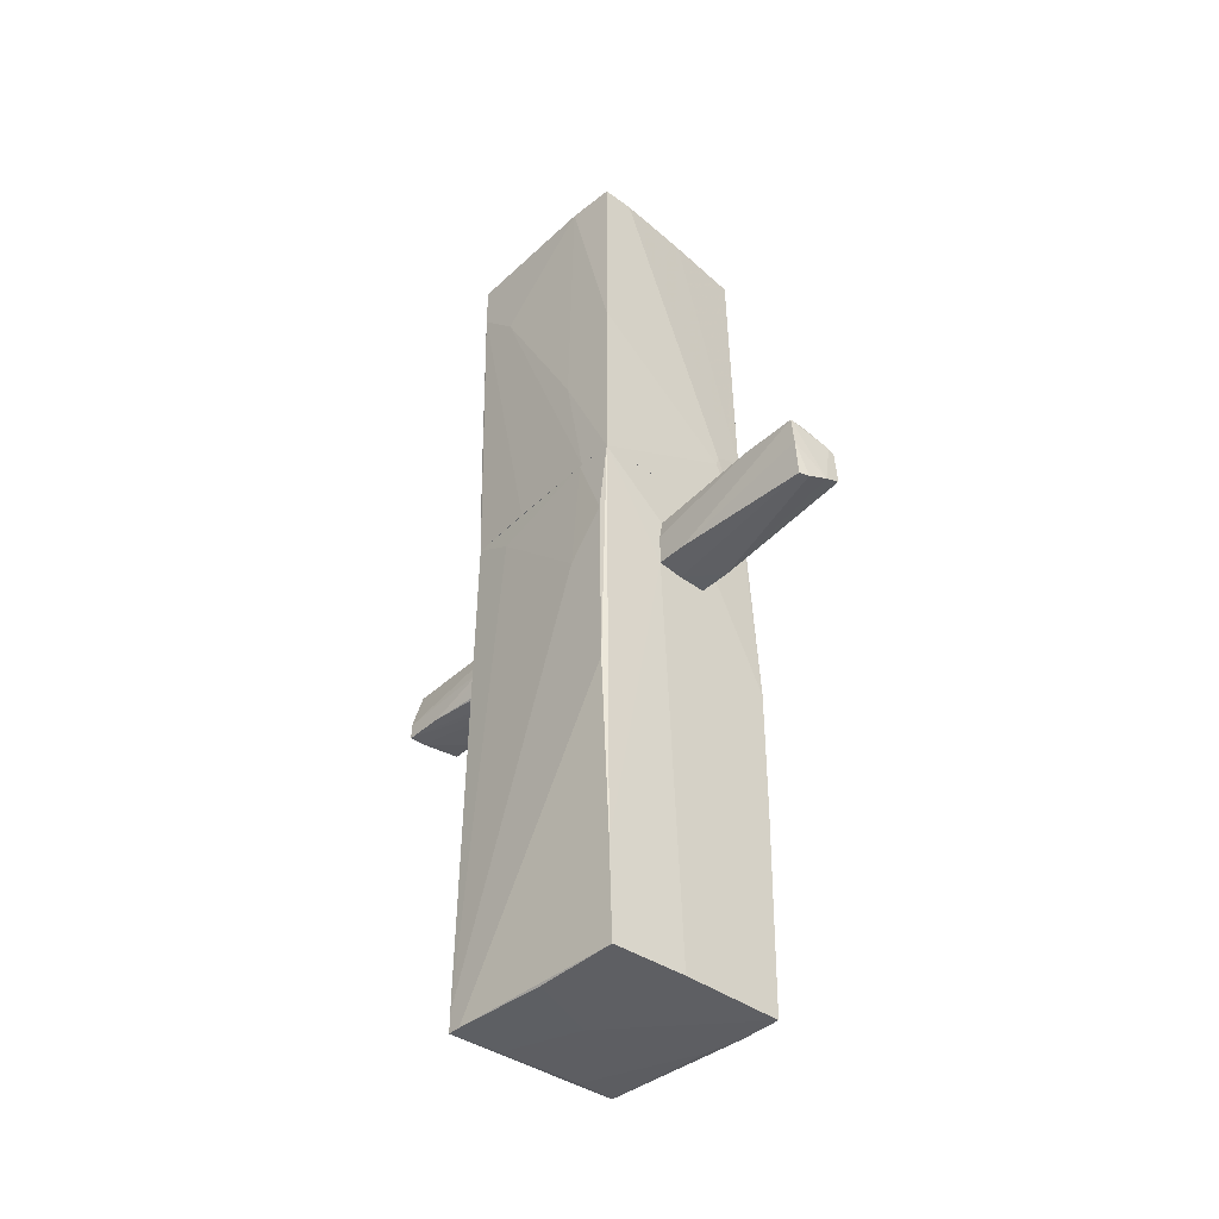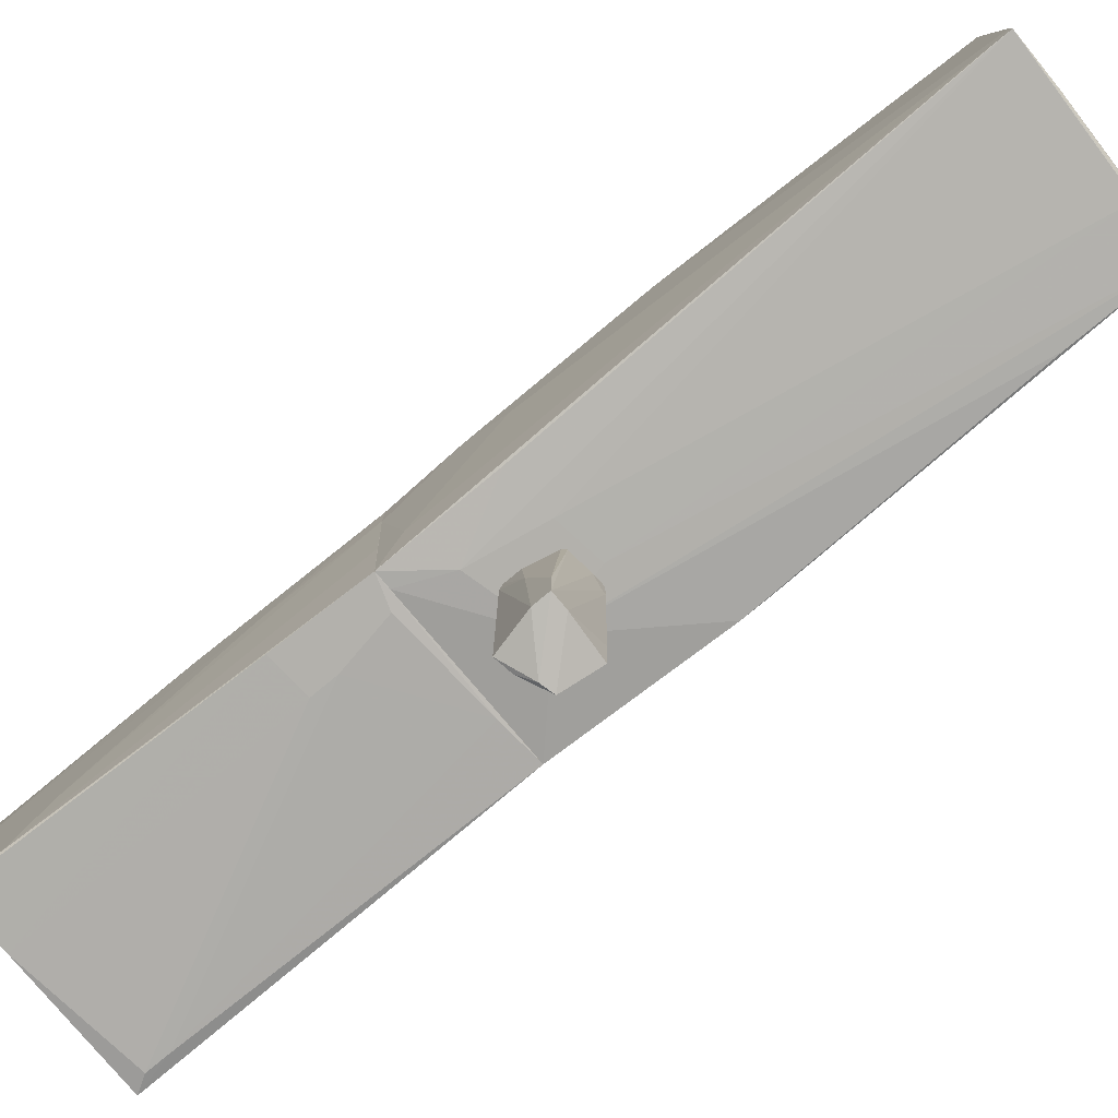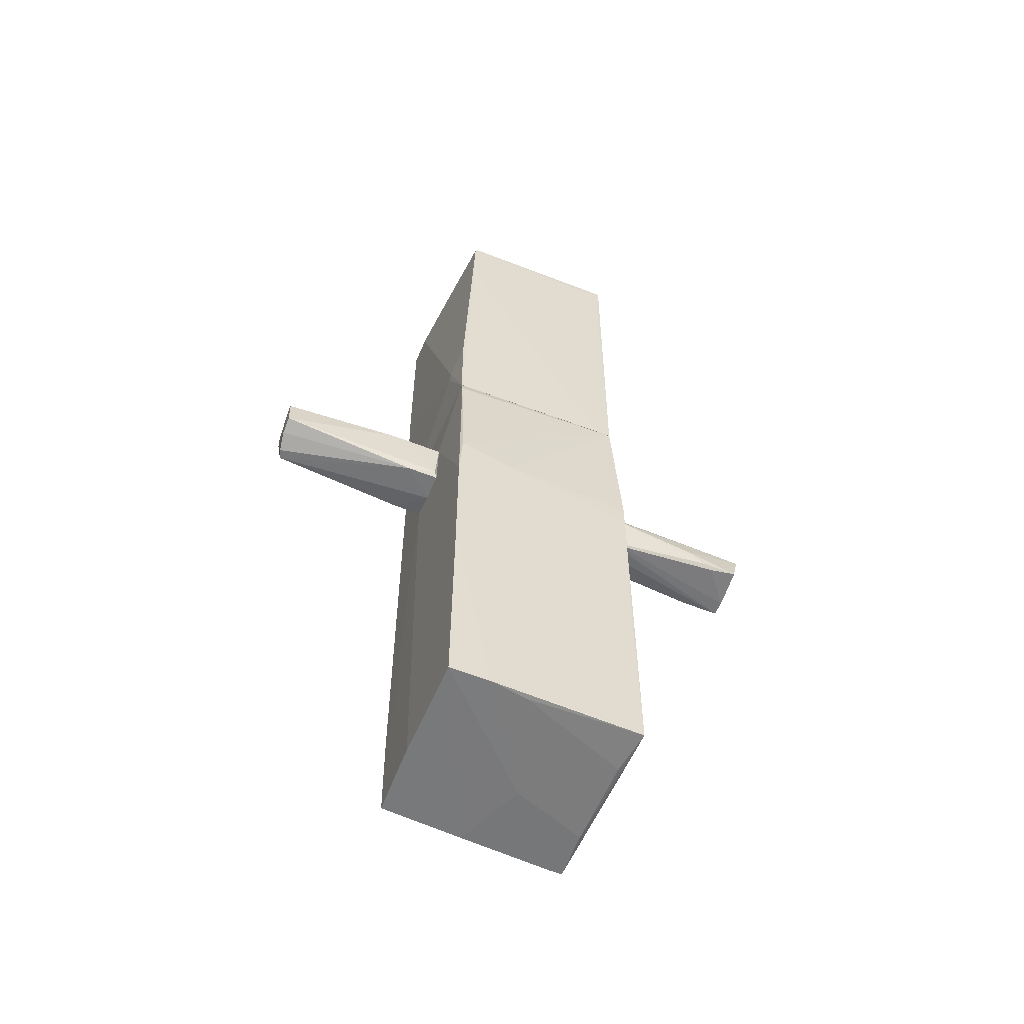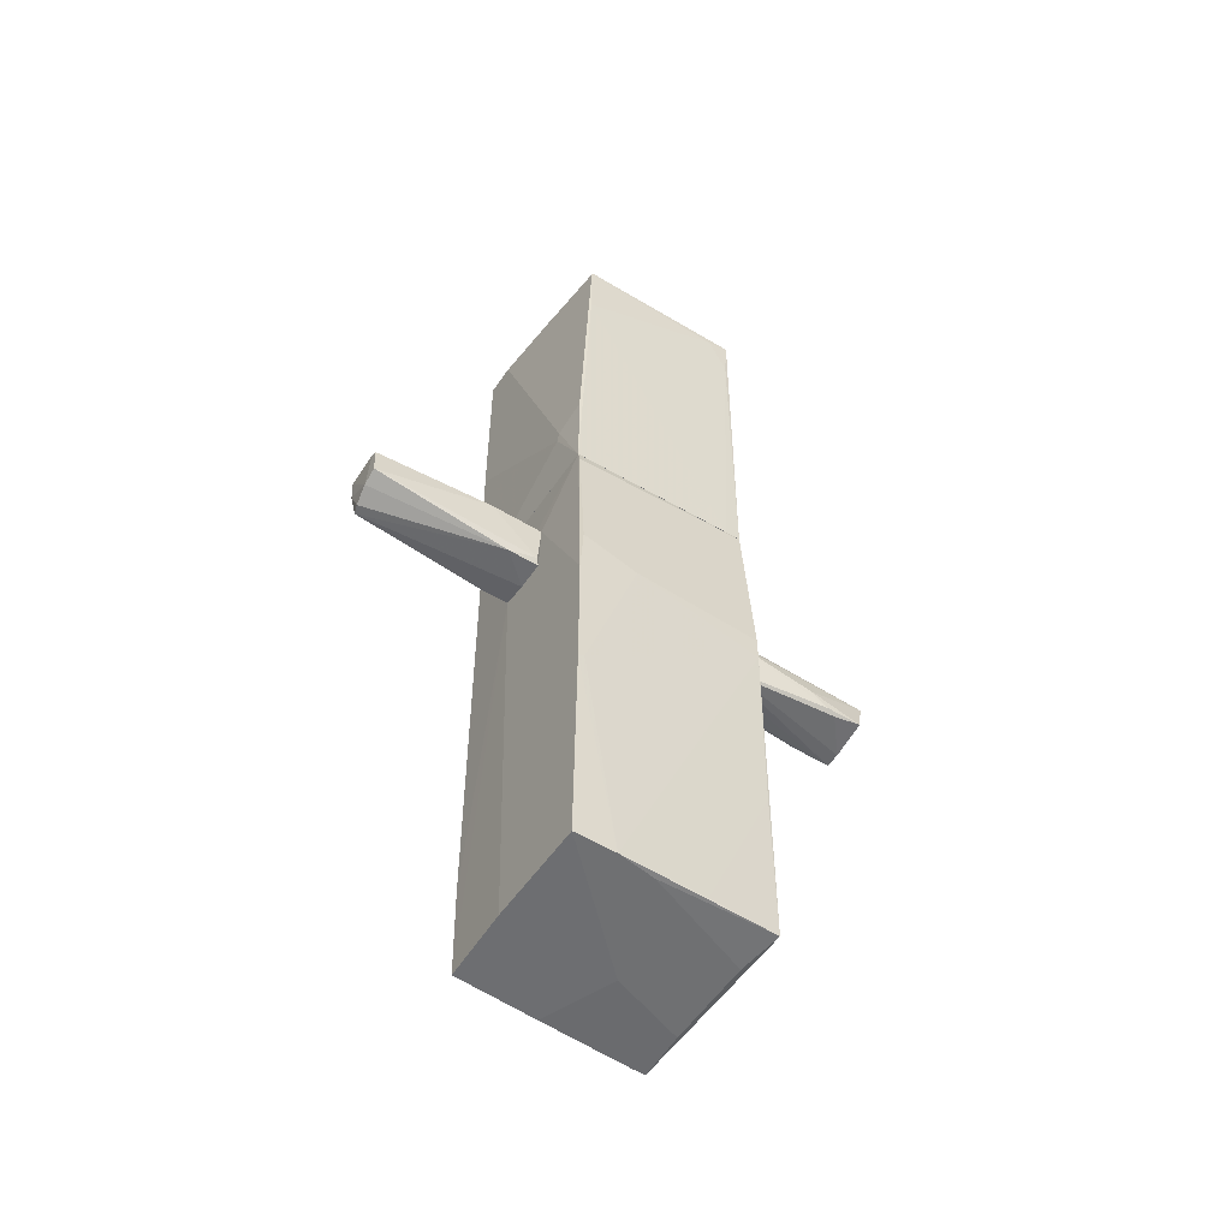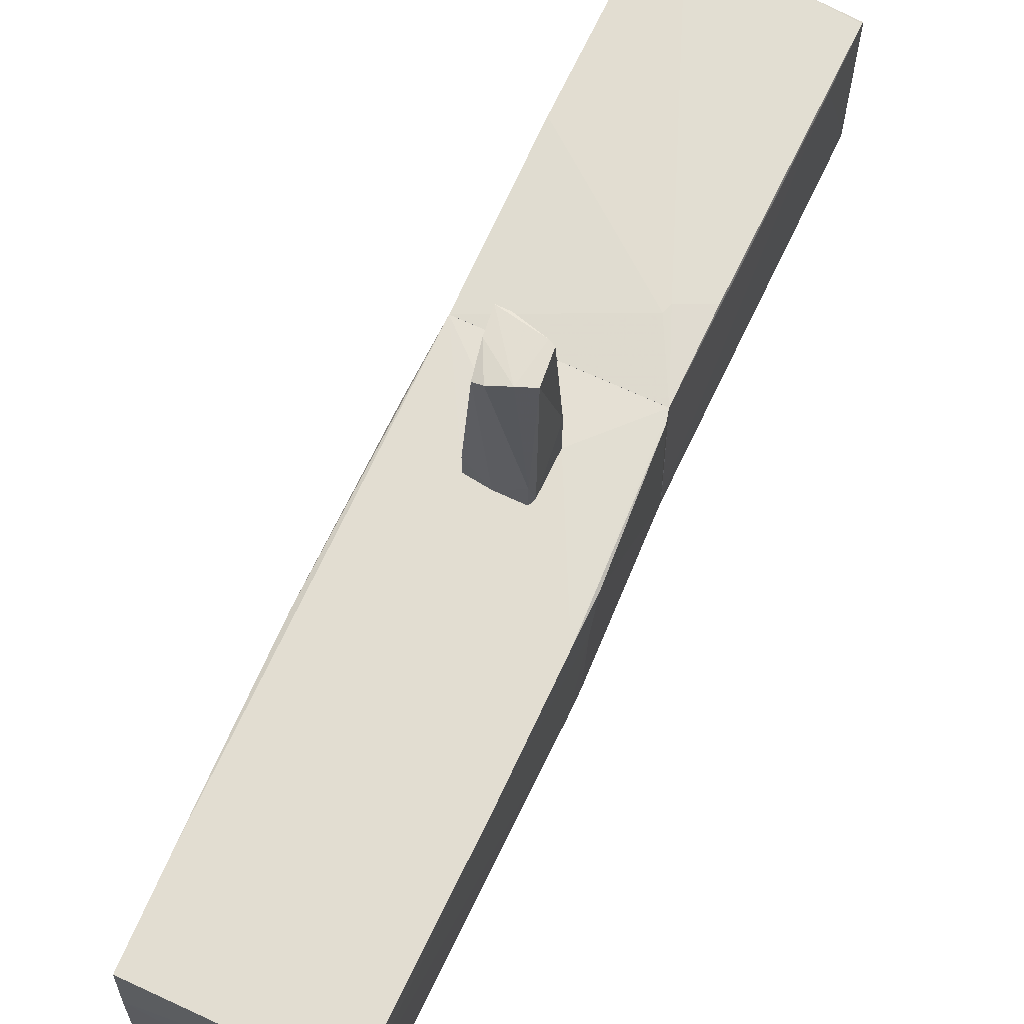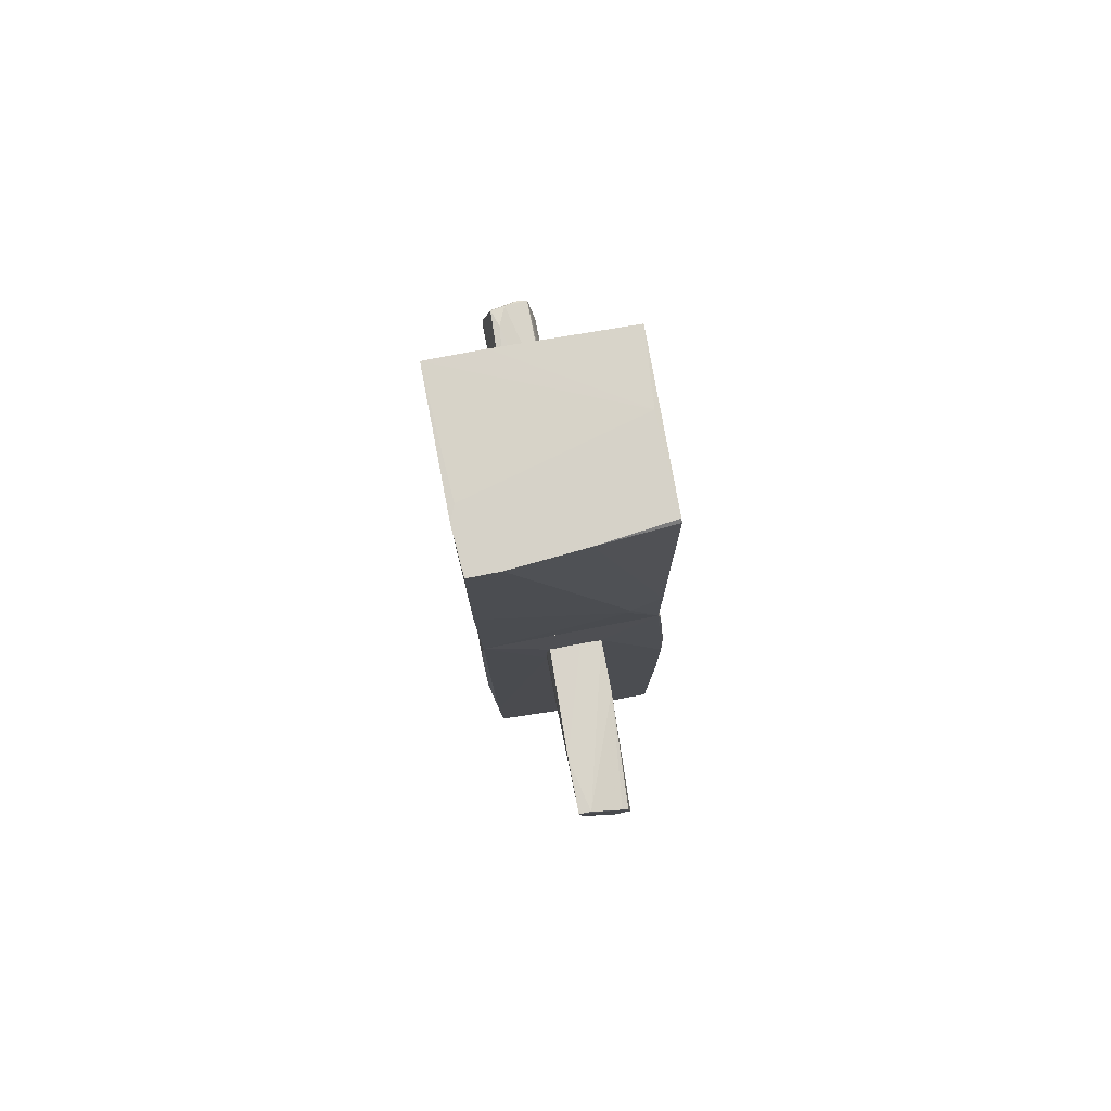
<metadata>
{"format":"obj","ext":"obj","renderer":"f3d","projection":"perspective","resolution":1024,"background":"white","views":[{"elev":-40.4,"azim":-42.0,"up":"+Y"},{"elev":-79.0,"azim":-50.4,"up":"+Z"},{"elev":-57.1,"azim":67.3,"up":"+Y"},{"elev":-53.4,"azim":56.7,"up":"+Y"},{"elev":68.5,"azim":25.0,"up":"+Z"},{"elev":77.8,"azim":-10.9,"up":"+Y"}]}
</metadata>
<code>
o convex_0
v -0.2888 0.2884 -1.22
v 0.1687 -0.3101 -1.396
v 0.2039 -0.3101 -1.396
v 0.09834 0.2179 -3.085
v -0.324 -0.2396 -3.015
v 0.2391 0.2179 -1.114
v 0.3096 -0.2044 -2.98
v -0.2184 -0.2396 -1.114
v -0.2184 0.3588 -2.98
v 0.2391 0.1827 -3.085
v 0.2039 -0.3101 -1.114
v -0.2888 0.07714 -1.114
v 0.2743 0.1475 -1.361
v -0.148 0.3588 -2.768
v -0.324 -0.06363 -3.015
v -0.1831 -0.2748 -1.114
v -0.324 0.006823 -1.818
v 0.3096 -0.06363 -2.346
v -0.04237 0.3236 -3.015
v -0.324 -0.2396 -2.557
v -0.148 -0.2396 -3.015
v -0.2888 0.2531 -1.114
v 0.2743 -0.2396 -2.663
v 0.3096 -0.2044 -2.557
v 0.2391 0.2179 -1.854
v 0.06318 -0.3101 -1.185
f 11 16 26
f 3 2 5
f 5 4 10
f 2 3 11
f 3 7 11
f 6 8 11
f 8 6 12
f 6 11 13
f 1 6 14
f 9 1 14
f 4 5 15
f 1 9 15
f 9 4 15
f 11 8 16
f 15 5 17
f 1 15 17
f 7 10 18
f 10 13 18
f 4 9 19
f 10 4 19
f 14 6 19
f 9 14 19
f 8 12 20
f 5 16 20
f 16 8 20
f 17 5 20
f 12 17 20
f 3 5 21
f 5 10 21
f 10 7 21
f 6 1 22
f 12 6 22
f 1 17 22
f 17 12 22
f 7 3 23
f 3 21 23
f 21 7 23
f 11 7 24
f 13 11 24
f 7 18 24
f 18 13 24
f 6 13 25
f 13 10 25
f 19 6 25
f 10 19 25
f 5 2 26
f 2 11 26
f 16 5 26
o convex_1
v 0.1687 0.2179 3.04
v -0.04237 -0.3453 1.104
v 0.2743 -0.3453 1.104
v 0.06318 0.2532 1.104
v -0.2184 -0.31 2.969
v -0.324 0.3236 2.371
v -0.324 -0.31 1.104
v 0.2743 -0.1692 3.04
v 0.3096 0.2179 1.104
v -0.2888 0.2532 1.104
v -0.324 0.3236 3.005
v 0.2391 0.1827 3.04
v -0.1831 0.3236 3.005
v -0.1128 -0.31 3.005
v 0.3096 -0.2748 1.139
v 0.3096 0.2179 1.702
v 0.2743 -0.3453 1.456
v -0.324 -0.31 1.421
v -0.2888 0.04194 3.005
v -0.324 0.04194 1.104
v 0.09834 -0.2396 3.04
f 45 40 47
f 29 28 30
f 30 28 33
f 29 30 35
f 32 30 36
f 30 33 36
f 32 33 37
f 27 34 38
f 30 32 39
f 35 30 39
f 32 37 39
f 37 27 39
f 29 35 41
f 41 35 42
f 27 38 42
f 38 34 42
f 35 39 42
f 39 27 42
f 34 41 42
f 28 29 43
f 31 28 43
f 40 31 43
f 29 41 43
f 41 34 43
f 28 31 44
f 33 28 44
f 37 33 44
f 37 44 45
f 31 40 45
f 44 31 45
f 33 32 46
f 32 36 46
f 36 33 46
f 34 27 47
f 27 37 47
f 40 43 47
f 43 34 47
f 37 45 47
o convex_2
v -0.5 -5.098 -1.008
v 0.06316 0.2527 1.104
v -0.2887 0.2527 1.104
v -0.7816 0.9221 -1.079
v 1.049 -0.9093 -1.044
v 1.049 -5.062 1.104
v -0.9576 -5.062 1.068
v 0.9433 0.9221 1.068
v 0.9784 -5.026 -1.079
v -1.028 0.9221 1.068
v -1.063 -5.098 -1.044
v 0.9784 0.9221 -0.973
v -0.9576 0.9221 -1.079
v 1.084 -0.7332 1.068
v 0.2391 0.2179 -1.114
v -1.063 -1.895 1.033
v -1.063 -0.4161 0.5756
v -0.4296 -0.3454 -1.114
v 1.084 -2.703 1.104
v 1.049 -5.062 0.6459
v -0.1128 -5.062 1.104
v -0.9929 -5.098 0.1531
v 0.4503 -5.026 -1.079
v -0.9929 0.6404 -0.5859
v 0.9784 0.7806 1.068
v 1.084 -0.9093 0.4347
v 1.084 -1.296 1.104
v 1.049 -1.19 -1.044
v -1.063 -5.098 -0.9026
v -0.5704 0.4289 -1.114
v -1.063 0.07707 0.998
v -1.063 -4.886 -1.044
v -0.1832 -5.098 -0.1634
v 0.4855 -5.062 -1.008
v -1.028 0.9221 0.6459
v 0.9784 -3.971 -1.079
v 1.014 -5.026 -0.3041
v -0.324 -0.3101 1.104
v -0.9929 -4.006 1.068
v 0.06316 -0.4161 -1.114
v 0.3095 0.2179 1.104
v -0.9576 -0.3101 -1.079
v 1.084 -2.668 1.033
v 0.9784 -5.062 0.2235
v 1.014 -3.302 -1.044
f 75 84 92
f 49 50 53
f 50 49 55
f 50 55 57
f 55 51 57
f 56 48 58
f 51 55 59
f 57 51 60
f 51 59 62
f 59 52 62
f 58 63 64
f 49 53 66
f 66 53 67
f 53 50 68
f 68 54 69
f 58 48 69
f 53 68 69
f 56 58 70
f 58 65 70
f 59 55 72
f 61 59 72
f 52 59 73
f 59 61 73
f 61 66 73
f 49 66 74
f 66 61 74
f 72 55 74
f 61 72 74
f 56 52 75
f 52 73 75
f 63 58 76
f 69 54 76
f 58 69 76
f 60 51 77
f 51 62 77
f 65 58 77
f 62 65 77
f 63 57 78
f 64 63 78
f 60 58 79
f 58 64 79
f 71 60 79
f 64 71 79
f 67 53 80
f 69 48 80
f 53 69 80
f 48 56 81
f 57 60 82
f 60 71 82
f 71 64 82
f 78 57 82
f 64 78 82
f 52 56 83
f 62 52 83
f 56 62 83
f 67 56 84
f 75 67 84
f 50 57 85
f 68 50 85
f 54 68 85
f 57 63 86
f 76 54 86
f 63 76 86
f 85 57 86
f 54 85 86
f 62 56 87
f 65 62 87
f 56 70 87
f 70 65 87
f 55 49 88
f 49 74 88
f 74 55 88
f 58 60 89
f 60 77 89
f 77 58 89
f 66 67 90
f 73 66 90
f 67 75 90
f 75 73 90
f 56 67 91
f 80 48 91
f 67 80 91
f 48 81 91
f 81 56 91
f 56 75 92
f 84 56 92
o convex_3
v -0.6408 1.028 -1.079
v -0.7113 5.006 1.104
v 0.1335 5.006 1.033
v 0.9432 0.9229 1.069
v 1.014 4.97 -0.9731
v -1.099 4.97 -1.008
v -1.028 0.9229 1.068
v 0.9783 0.9229 -0.9729
v 0.9783 4.97 0.9628
v -0.9577 0.9229 -1.079
v -1.063 5.006 1.104
v 0.5911 1.767 1.104
v 0.908 4.794 -1.008
v -1.099 4.02 -0.5507
v -1.099 5.006 0.5754
v -1.063 2.929 1.104
v 0.9432 5.006 -0.1281
v -0.9929 1.944 -1.079
v -1.028 0.9229 0.681
v 0.9783 4.231 0.9628
v 0.9783 0.9229 -0.7971
v 1.014 4.9 -0.7266
v 0.9432 1.944 1.069
v -1.063 2.19 0.4699
v 0.9783 5.005 0.9275
v -0.5351 1.627 -1.079
v -1.099 4.477 -1.008
v -0.9929 0.9229 -0.3394
v 0.4854 0.958 -1.008
v 0.5559 1.662 1.104
v -0.4648 4.97 -1.008
v 0.908 4.548 -1.008
v -0.5351 1.908 -1.079
v -1.028 5.006 0.3994
v 1.014 4.477 -0.9379
f 97 114 127
f 96 99 100
f 100 99 102
f 94 95 103
f 94 103 104
f 103 95 107
f 98 106 107
f 104 103 108
f 103 107 108
f 107 95 109
f 93 102 110
f 102 99 111
f 101 96 112
f 96 100 113
f 112 96 113
f 101 112 114
f 95 94 115
f 101 95 115
f 96 101 115
f 94 104 115
f 104 96 115
f 107 106 116
f 108 107 116
f 99 108 116
f 111 99 116
f 106 111 116
f 95 101 117
f 97 109 117
f 109 95 117
f 114 97 117
f 101 114 117
f 93 110 118
f 106 98 119
f 110 102 119
f 98 110 119
f 102 111 120
f 111 106 120
f 106 119 120
f 119 102 120
f 102 93 121
f 100 102 121
f 93 118 121
f 99 96 122
f 96 104 122
f 108 99 122
f 104 108 122
f 97 105 123
f 109 97 123
f 98 109 123
f 110 98 123
f 97 100 124
f 105 97 124
f 118 105 124
f 100 121 124
f 121 118 124
f 105 118 125
f 118 110 125
f 123 105 125
f 110 123 125
f 98 107 126
f 109 98 126
f 107 109 126
f 100 97 127
f 113 100 127
f 112 113 127
f 114 112 127

</code>
